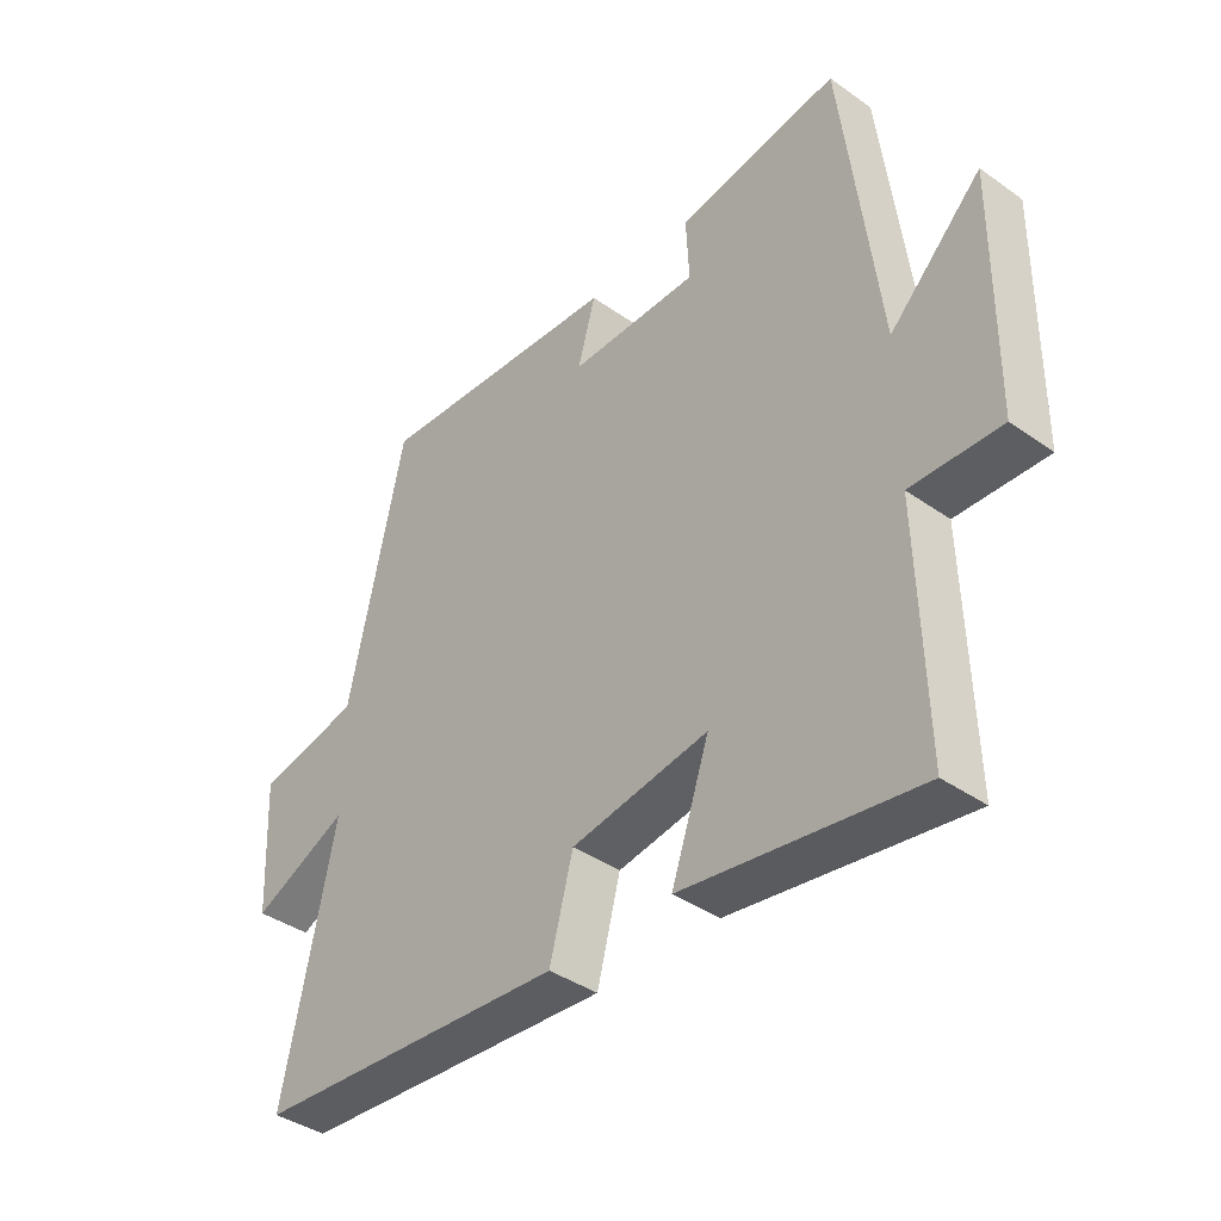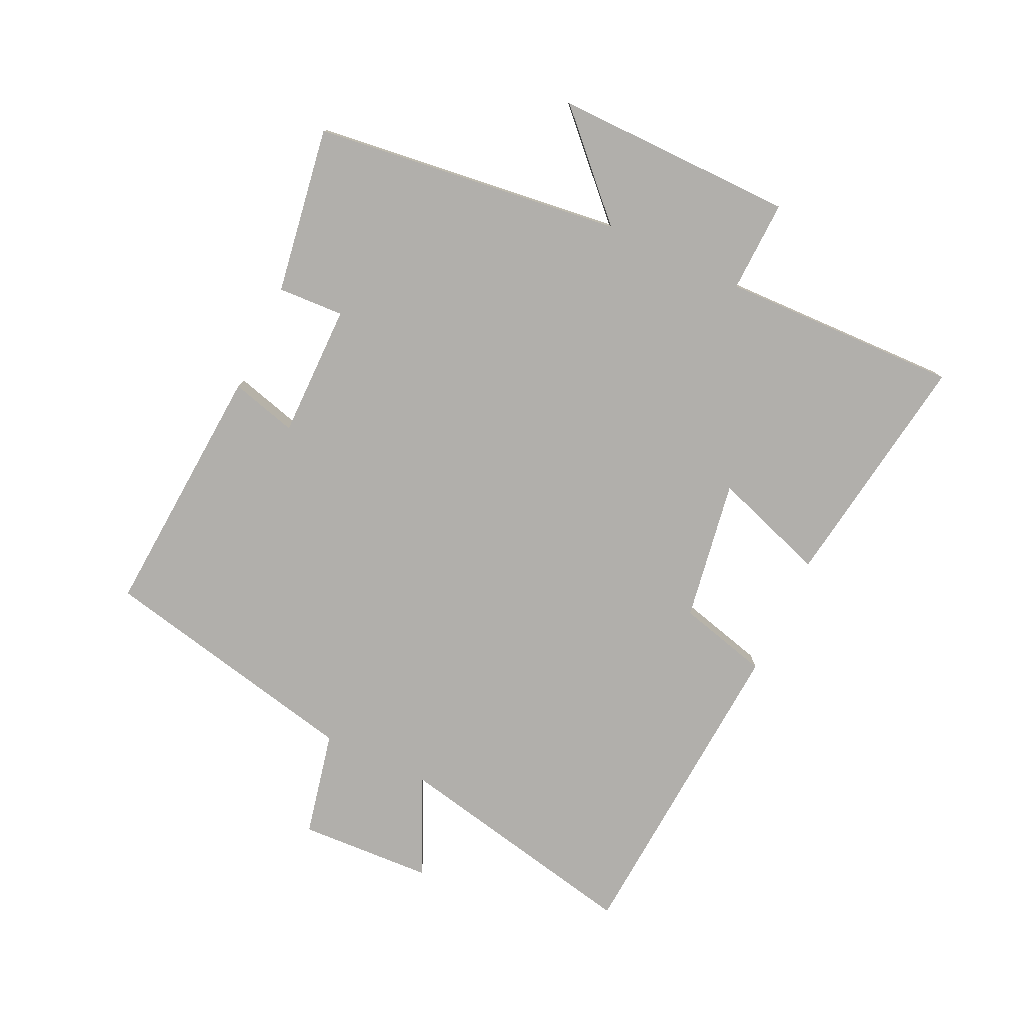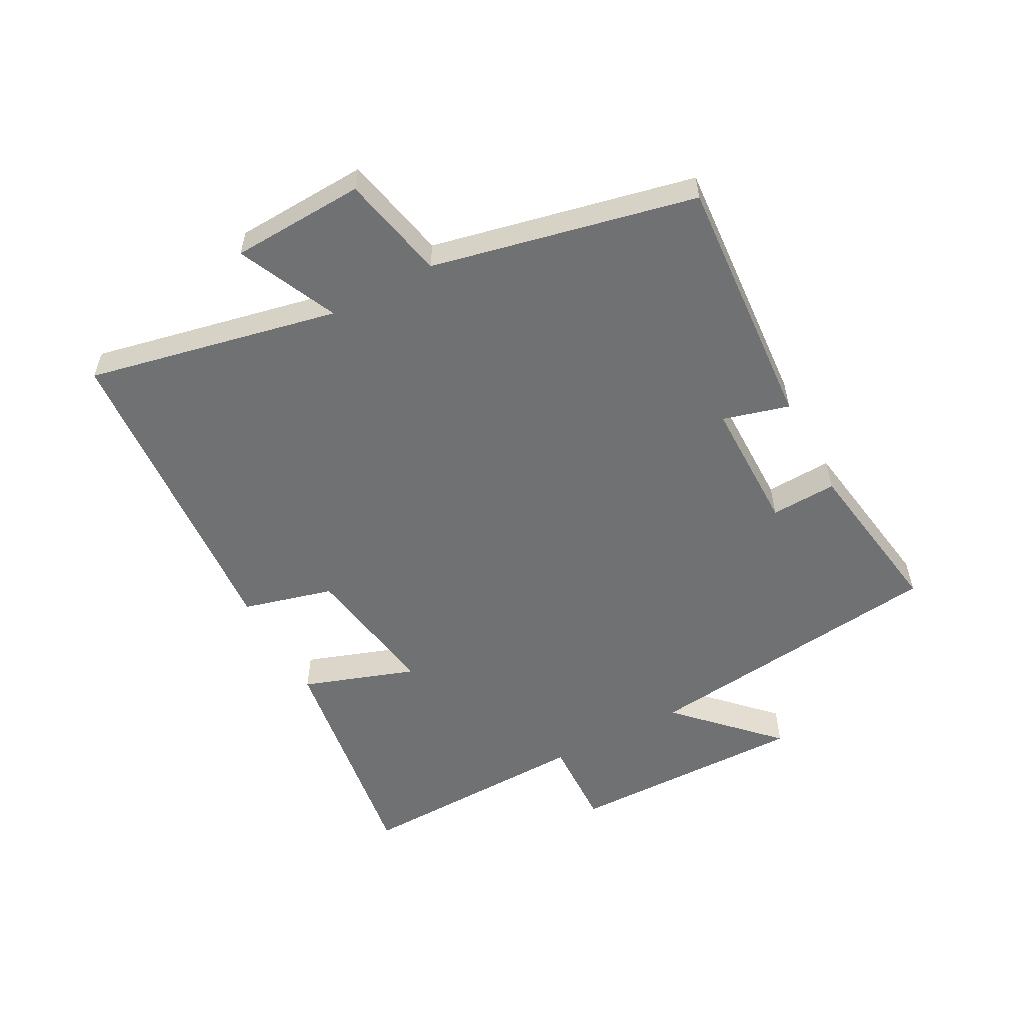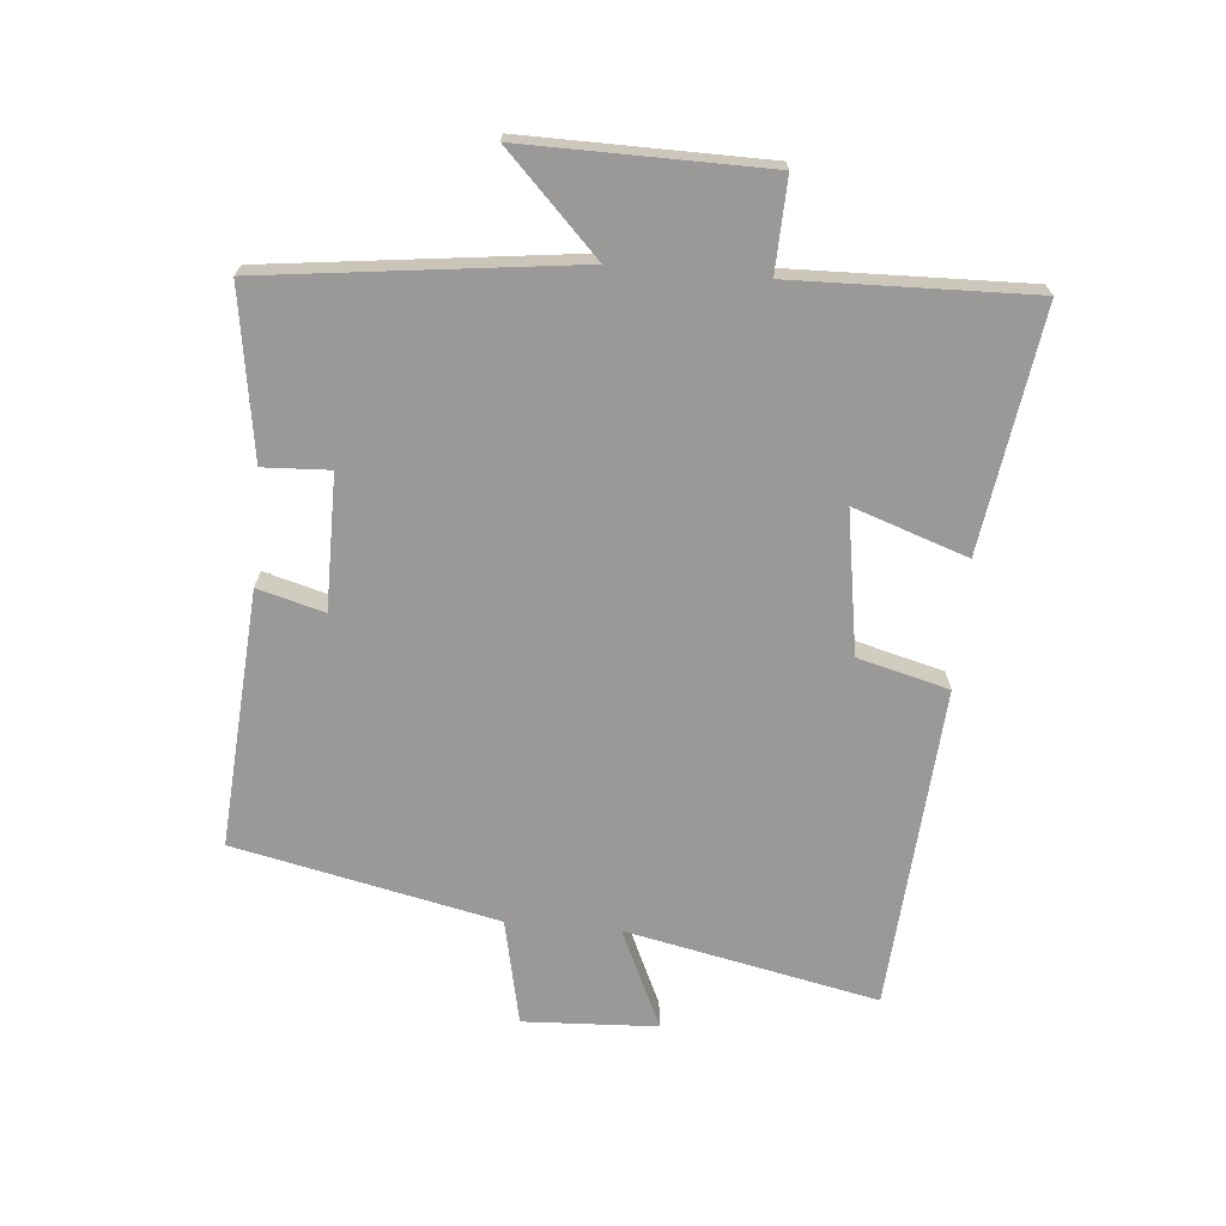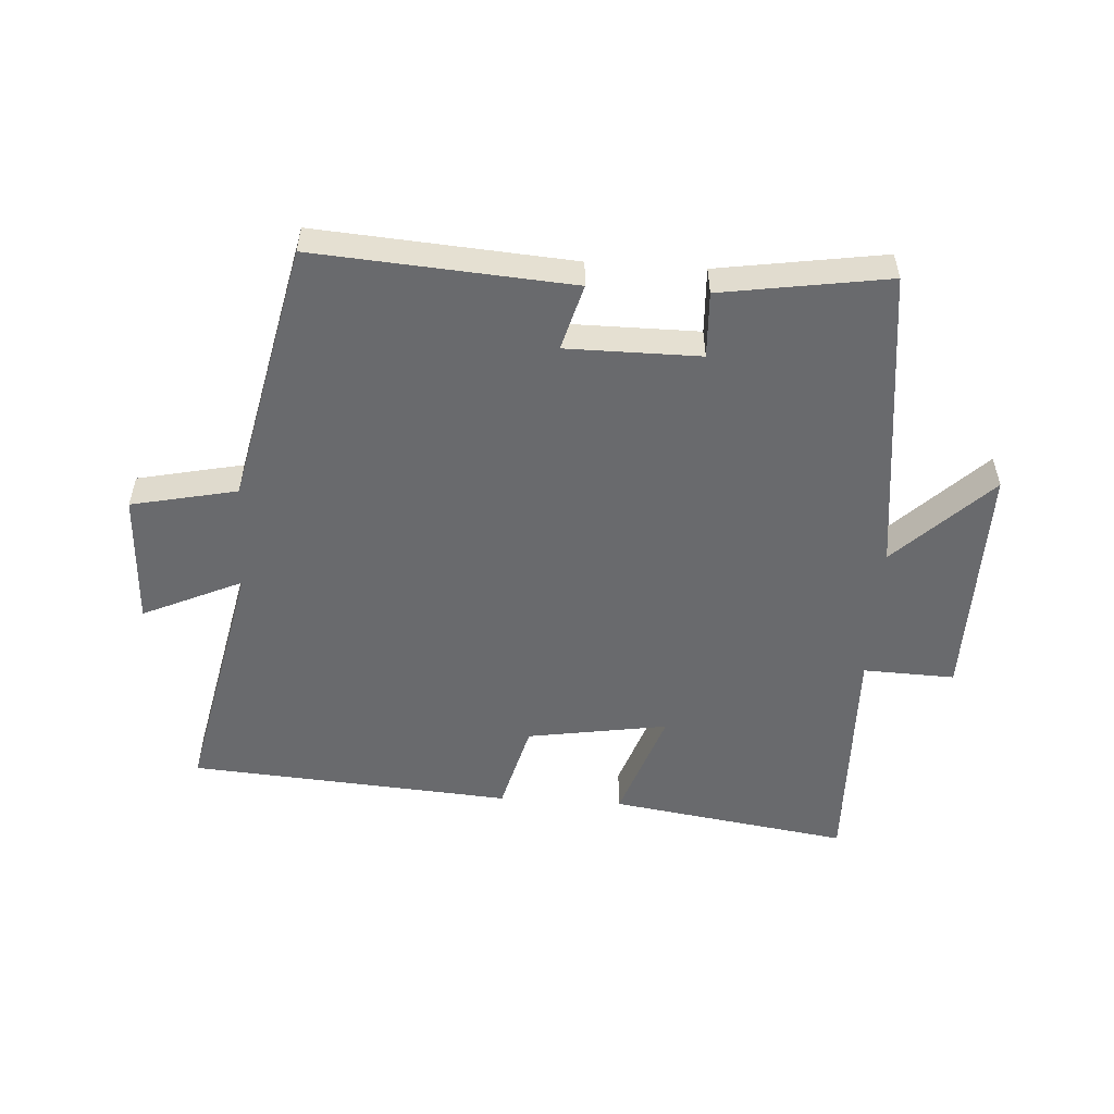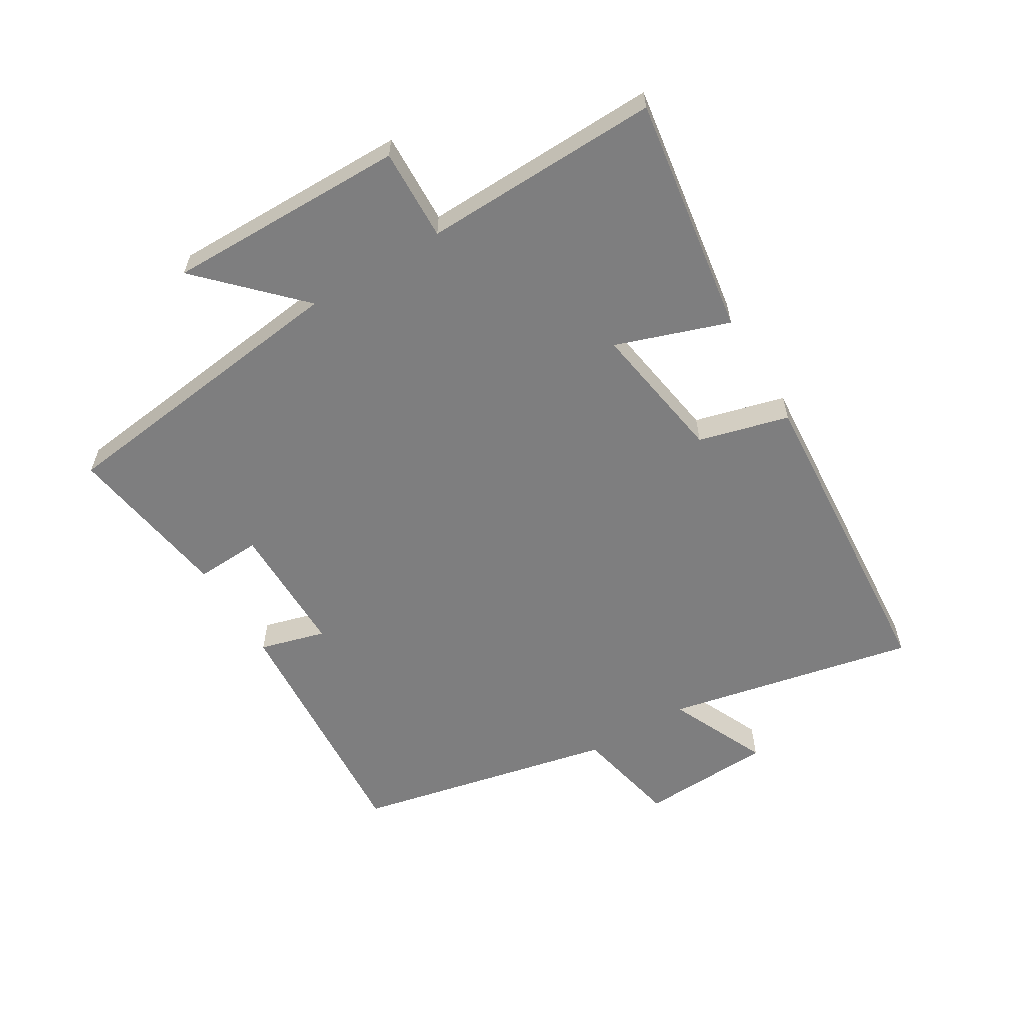
<metadata>
{"format":"obj","ext":"obj","renderer":"f3d","projection":"perspective","resolution":1024,"background":"white","views":[{"elev":-39.5,"azim":48.8,"up":"+Z"},{"elev":-78.1,"azim":64.9,"up":"+Y"},{"elev":-55.1,"azim":-61.8,"up":"+Y"},{"elev":-69.1,"azim":85.0,"up":"+Y"},{"elev":-53.0,"azim":-3.7,"up":"+Y"},{"elev":-59.4,"azim":121.1,"up":"+Y"}]}
</metadata>
<code>
v 0.51 0.07 -0.557
v 0.129 0.07 -0.5
v 0.191 0.07 -0.32
v -0.033 0.07 -0.356
v -0.071 0.07 -0.5
v -0.584 0.07 -0.463
v -0.5 0.07 -0.064
v -0.658 0.07 -0.136
v -0.668 0.07 0.076
v -0.5 0.07 0.112
v -0.409 0.07 0.529
v -0.002 0.07 0.5
v -0.031 0.07 0.395
v 0.181 0.07 0.395
v 0.176 0.07 0.5
v 0.441 0.07 0.541
v 0.5 0.07 0.051
v 0.65 0.07 0.198
v 0.646 0.07 -0.184
v 0.5 0.07 -0.179
v 0.51 0 -0.557
v 0.129 0 -0.5
v 0.191 0 -0.32
v -0.033 0 -0.356
v -0.071 0 -0.5
v -0.584 0 -0.463
v -0.5 0 -0.064
v -0.658 0 -0.136
v -0.668 0 0.076
v -0.5 0 0.112
v -0.409 0 0.529
v -0.002 0 0.5
v -0.031 0 0.395
v 0.181 0 0.395
v 0.176 0 0.5
v 0.441 0 0.541
v 0.5 0 0.051
v 0.65 0 0.198
v 0.646 0 -0.184
v 0.5 0 -0.179
f 17 18 19 20
f 15 16 17 20
f 14 15 20 1
f 13 14 1
f 10 11 12 13
f 7 8 9 10
f 7 10 13
f 4 5 6 7
f 3 4 7 13
f 1 2 3
f 1 3 13
f 40 39 38 37
f 40 37 36 35
f 21 40 35 34
f 21 34 33
f 33 32 31 30
f 30 29 28 27
f 33 30 27
f 27 26 25 24
f 33 27 24 23
f 23 22 21
f 33 23 21
f 1 21 22 2
f 2 22 23 3
f 3 23 24 4
f 4 24 25 5
f 5 25 26 6
f 6 26 27 7
f 7 27 28 8
f 8 28 29 9
f 9 29 30 10
f 10 30 31 11
f 11 31 32 12
f 12 32 33 13
f 13 33 34 14
f 14 34 35 15
f 15 35 36 16
f 16 36 37 17
f 17 37 38 18
f 18 38 39 19
f 19 39 40 20
f 20 40 21 1

</code>
